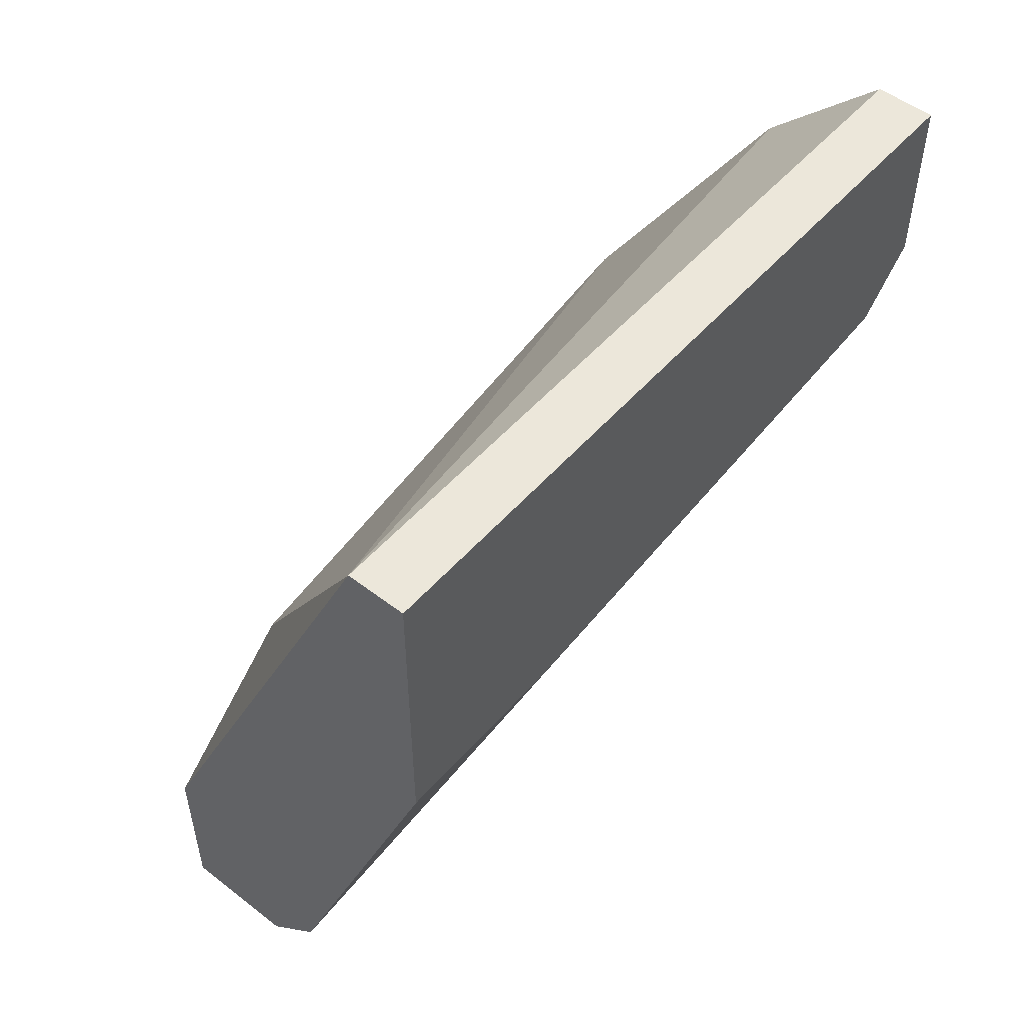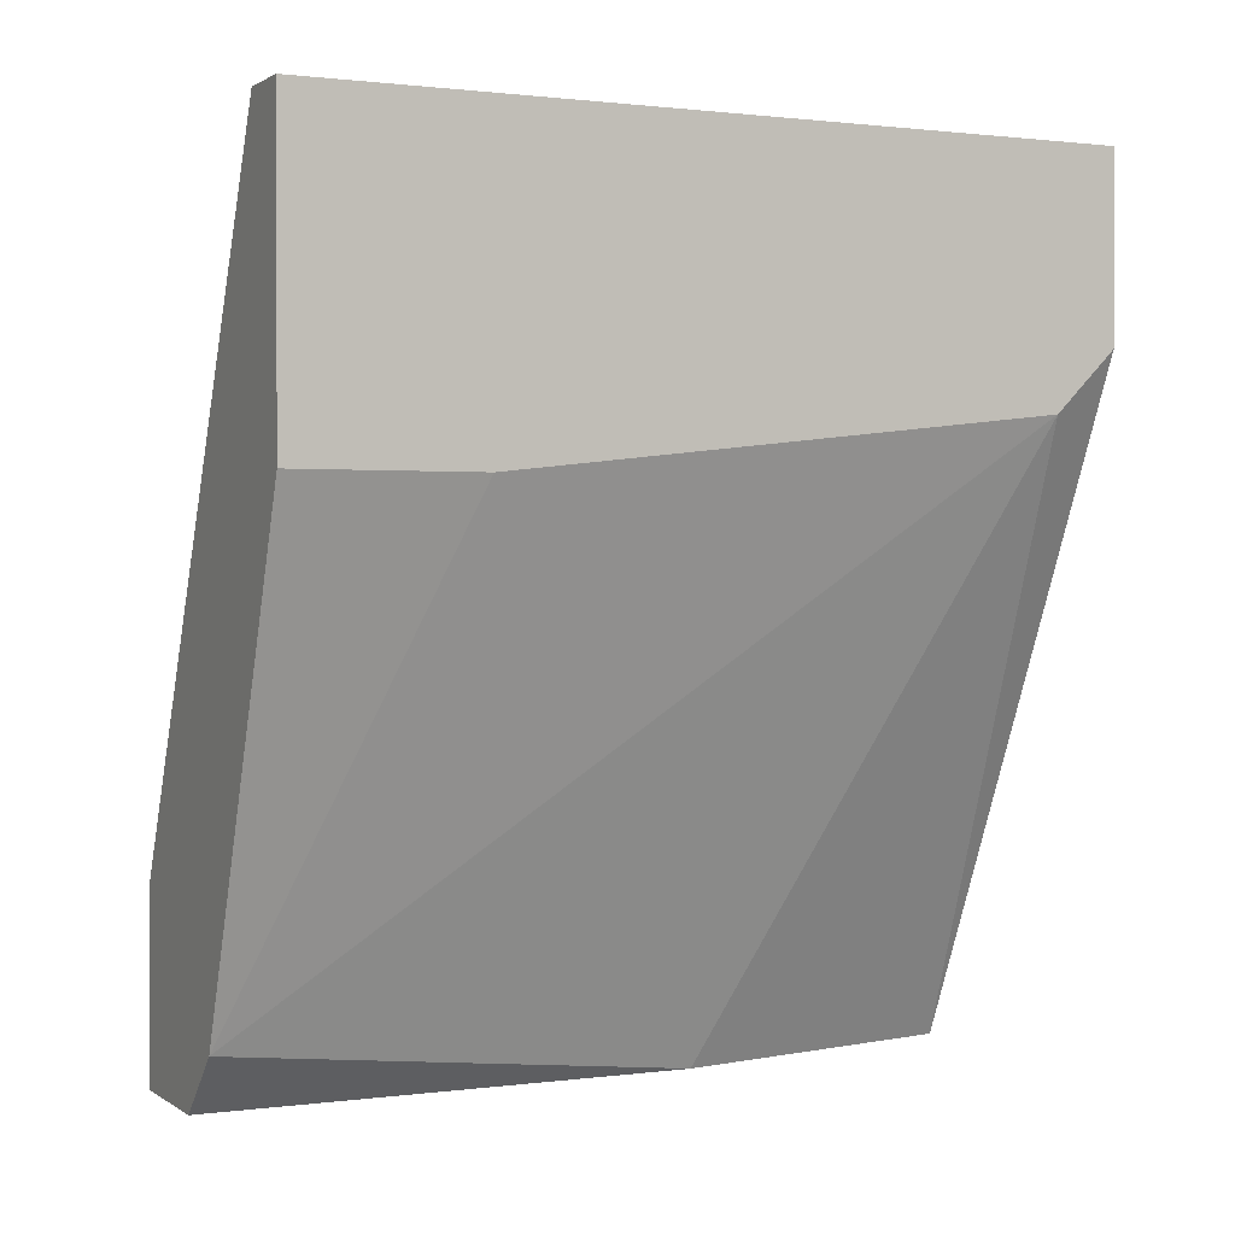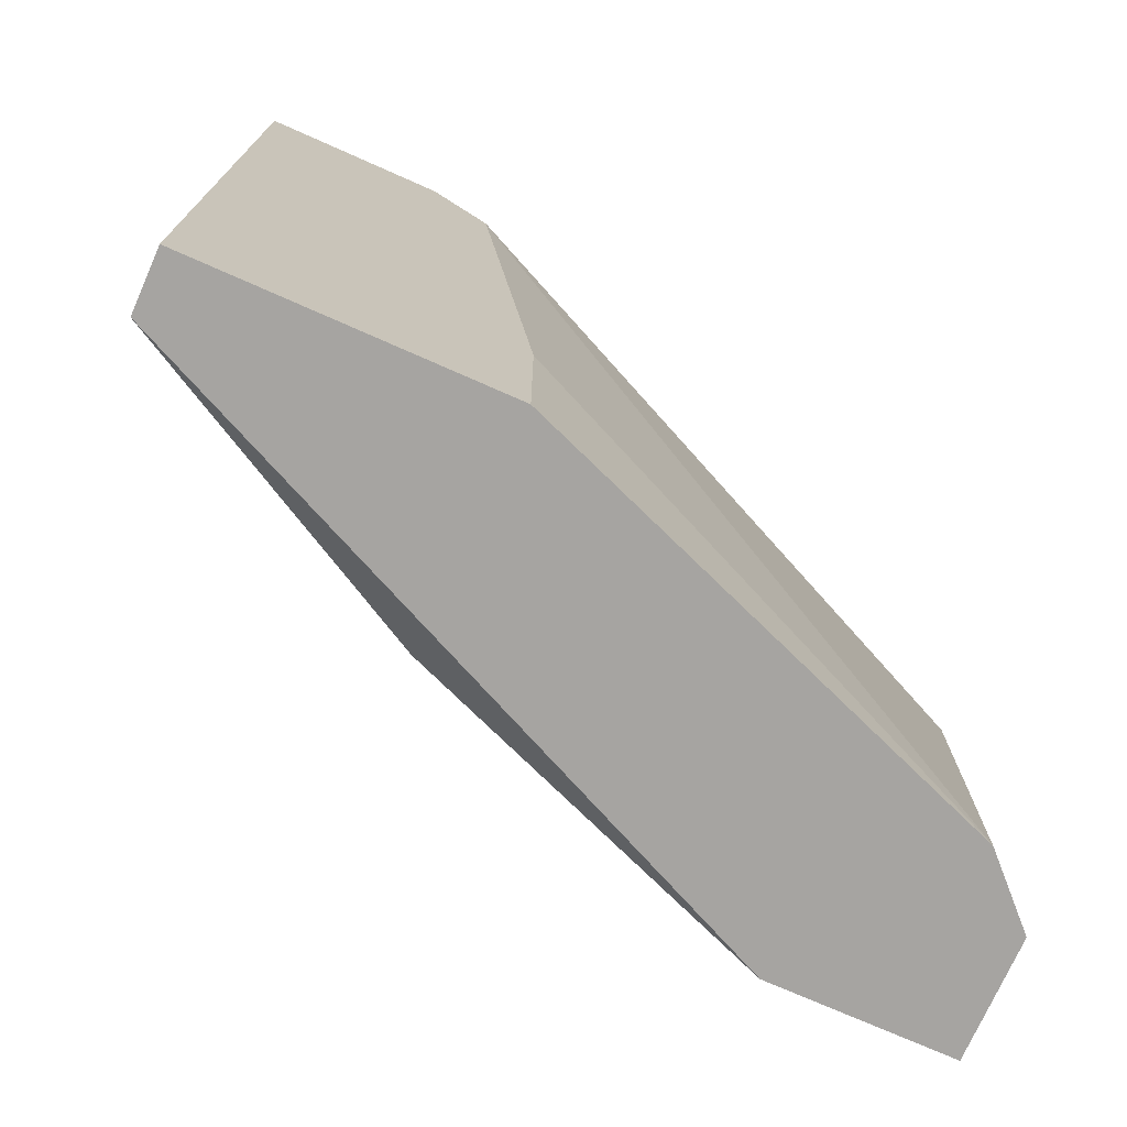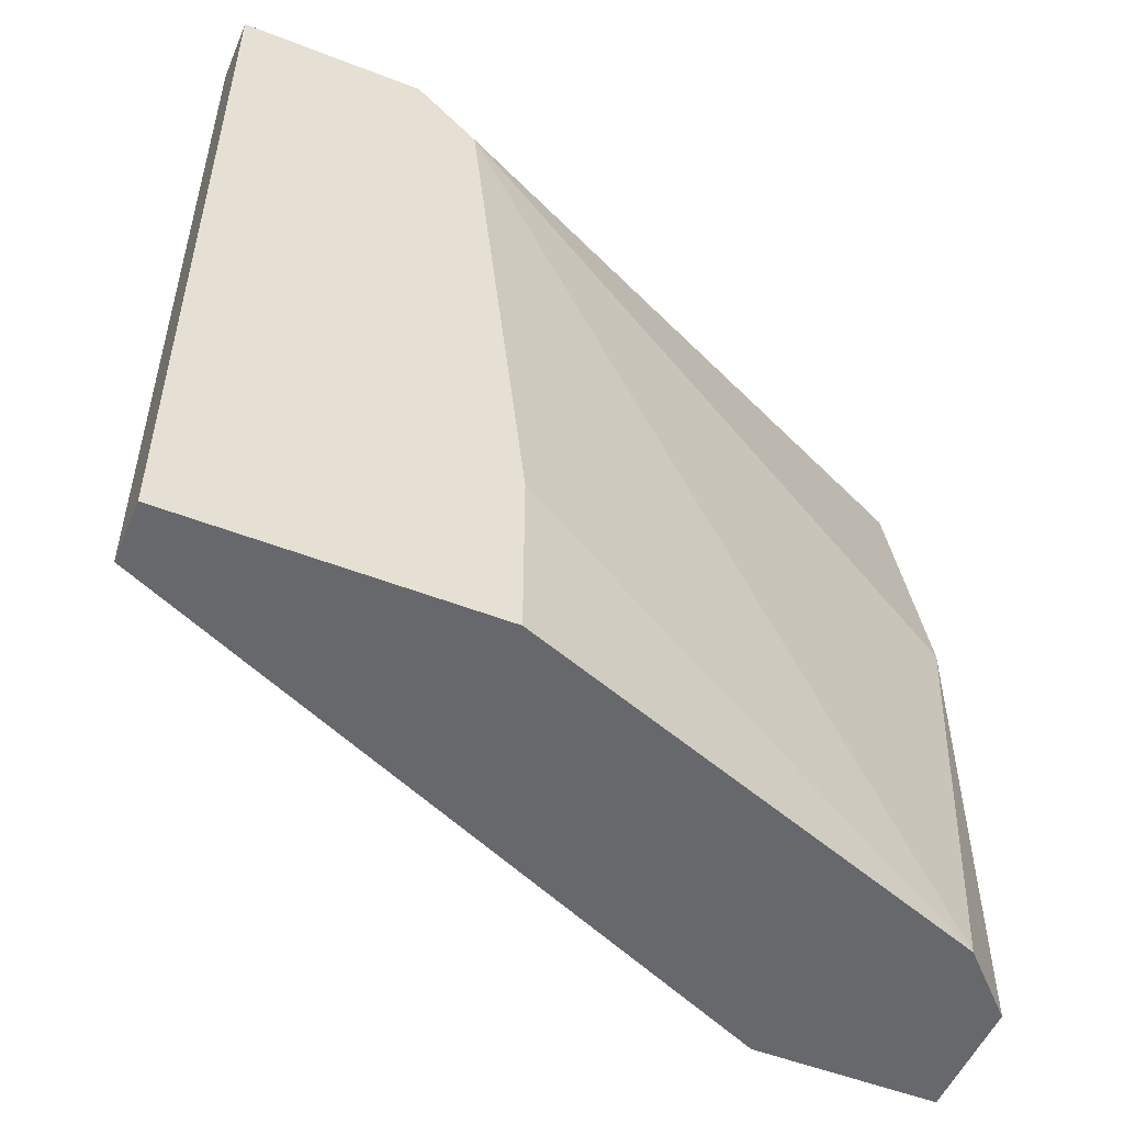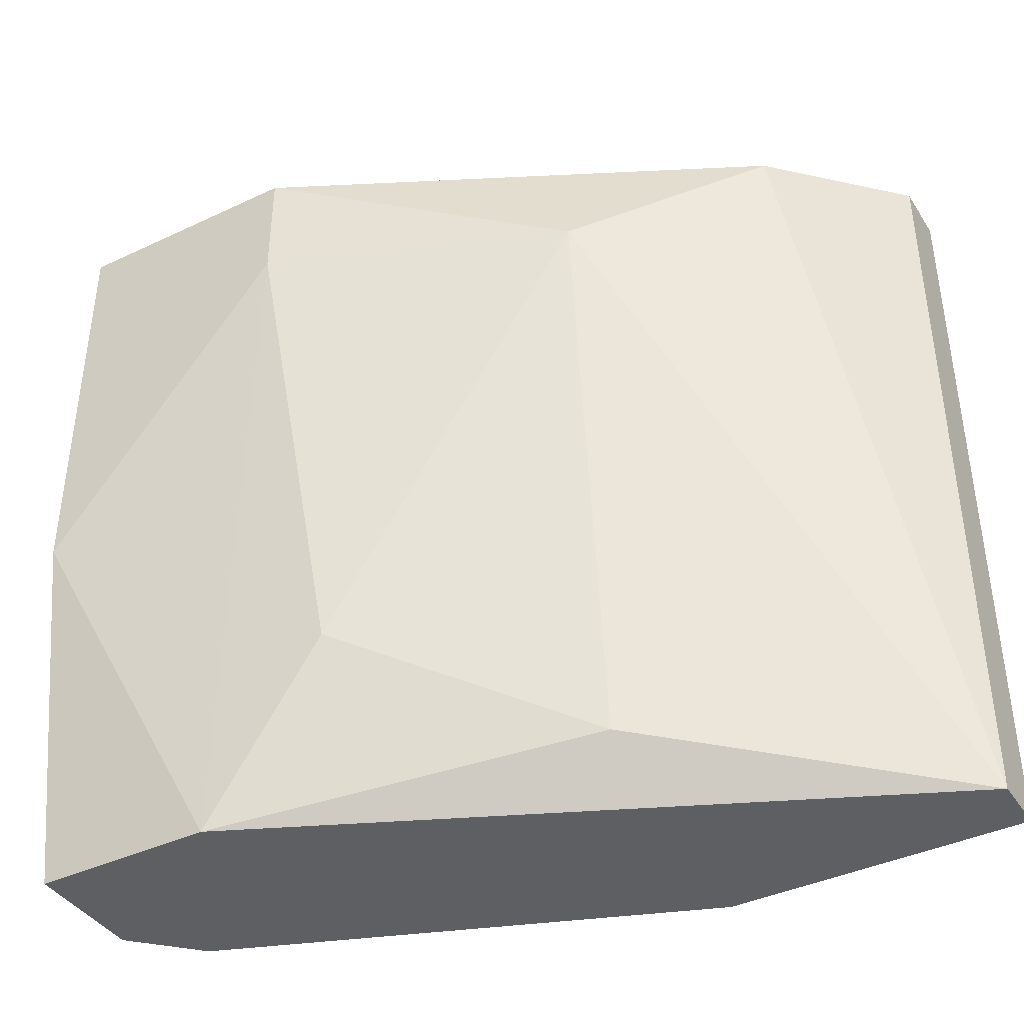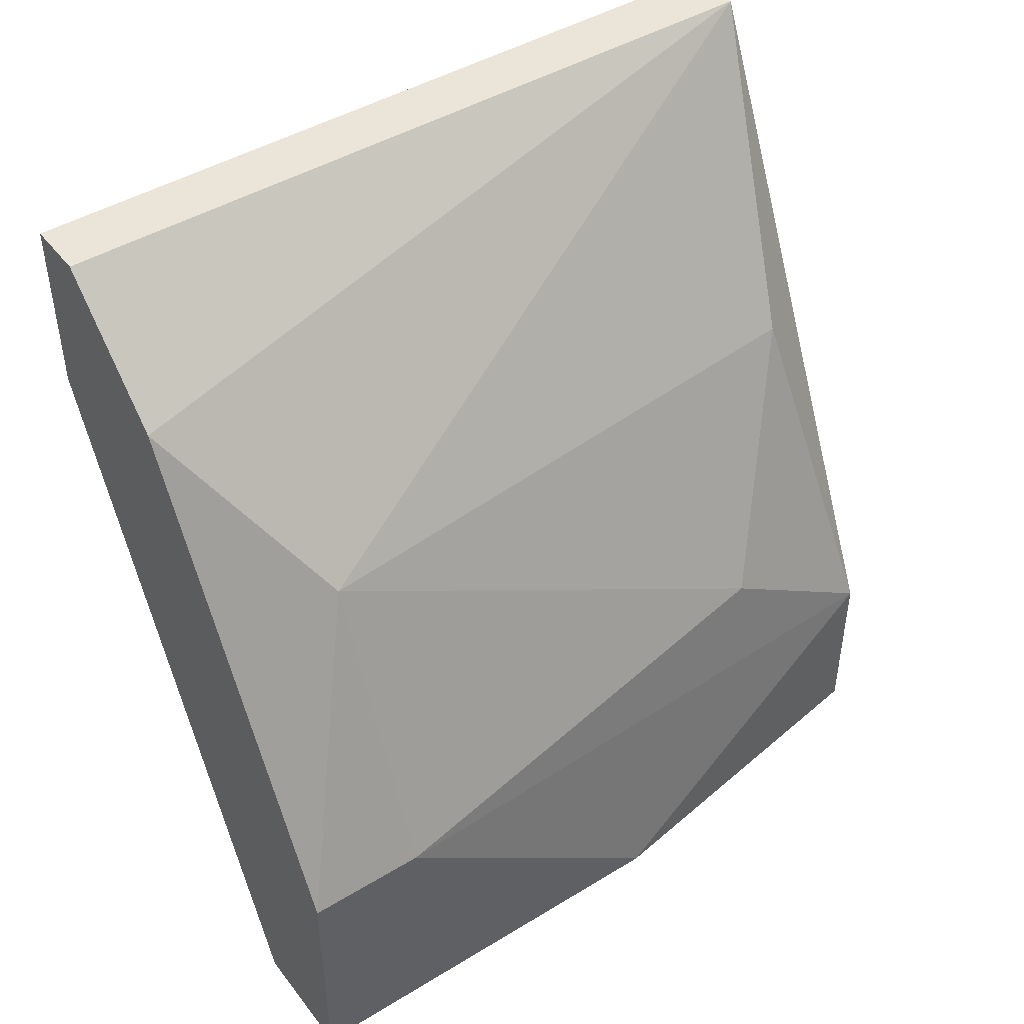
<metadata>
{"format":"obj","ext":"obj","renderer":"f3d","projection":"perspective","resolution":1024,"background":"white","views":[{"elev":51.9,"azim":-140.2,"up":"+Y"},{"elev":1.0,"azim":-115.8,"up":"+Y"},{"elev":-73.5,"azim":-113.9,"up":"+Z"},{"elev":-52.4,"azim":-112.7,"up":"+Z"},{"elev":-40.4,"azim":120.0,"up":"+Z"},{"elev":45.0,"azim":54.8,"up":"+Y"}]}
</metadata>
<code>
v 0.03291 0.02389 -0.001032
v 0.03291 0.008143 -0.01965
v 0.02862 0.02103 -0.002467
v 0.02862 0.0196 -0.01965
v 0.02862 0.0196 -0.01535
v 0.02862 0.02246 -0.001032
v 0.02862 0.02676 -0.01965
v 0.02862 0.02676 -0.001032
v 0.03434 0.00671 -0.01965
v 0.03434 0.00671 -0.008196
v 0.03434 0.0196 -0.01822
v 0.03005 0.02676 -0.01965
v 0.03005 0.02676 -0.001032
v 0.03578 0.00671 -0.001032
v 0.03578 0.0196 -0.003899
v 0.03864 0.00671 -0.01106
v 0.03864 0.00671 -0.001032
v 0.03864 0.01244 -0.001032
v 0.03864 0.01244 -0.003899
v 0.03721 0.01101 -0.01965
v 0.03721 0.00671 -0.01965
v 0.03721 0.01387 -0.01535
f 3 14 6
f 8 13 12
f 13 8 14
f 13 14 18
f 2 12 20
f 8 5 3
f 5 2 3
f 8 12 7
f 12 2 7
f 5 8 7
f 16 14 21
f 20 16 21
f 2 20 21
f 14 3 10
f 3 2 10
f 21 14 10
f 14 16 17
f 16 18 17
f 18 14 17
f 2 5 4
f 7 2 4
f 5 7 4
f 12 13 1
f 13 18 1
f 15 12 1
f 18 15 1
f 20 12 11
f 12 15 11
f 22 20 11
f 15 22 11
f 18 16 19
f 16 20 19
f 15 18 19
f 20 22 19
f 22 15 19
f 2 21 9
f 10 2 9
f 21 10 9
f 14 8 6
f 8 3 6

</code>
